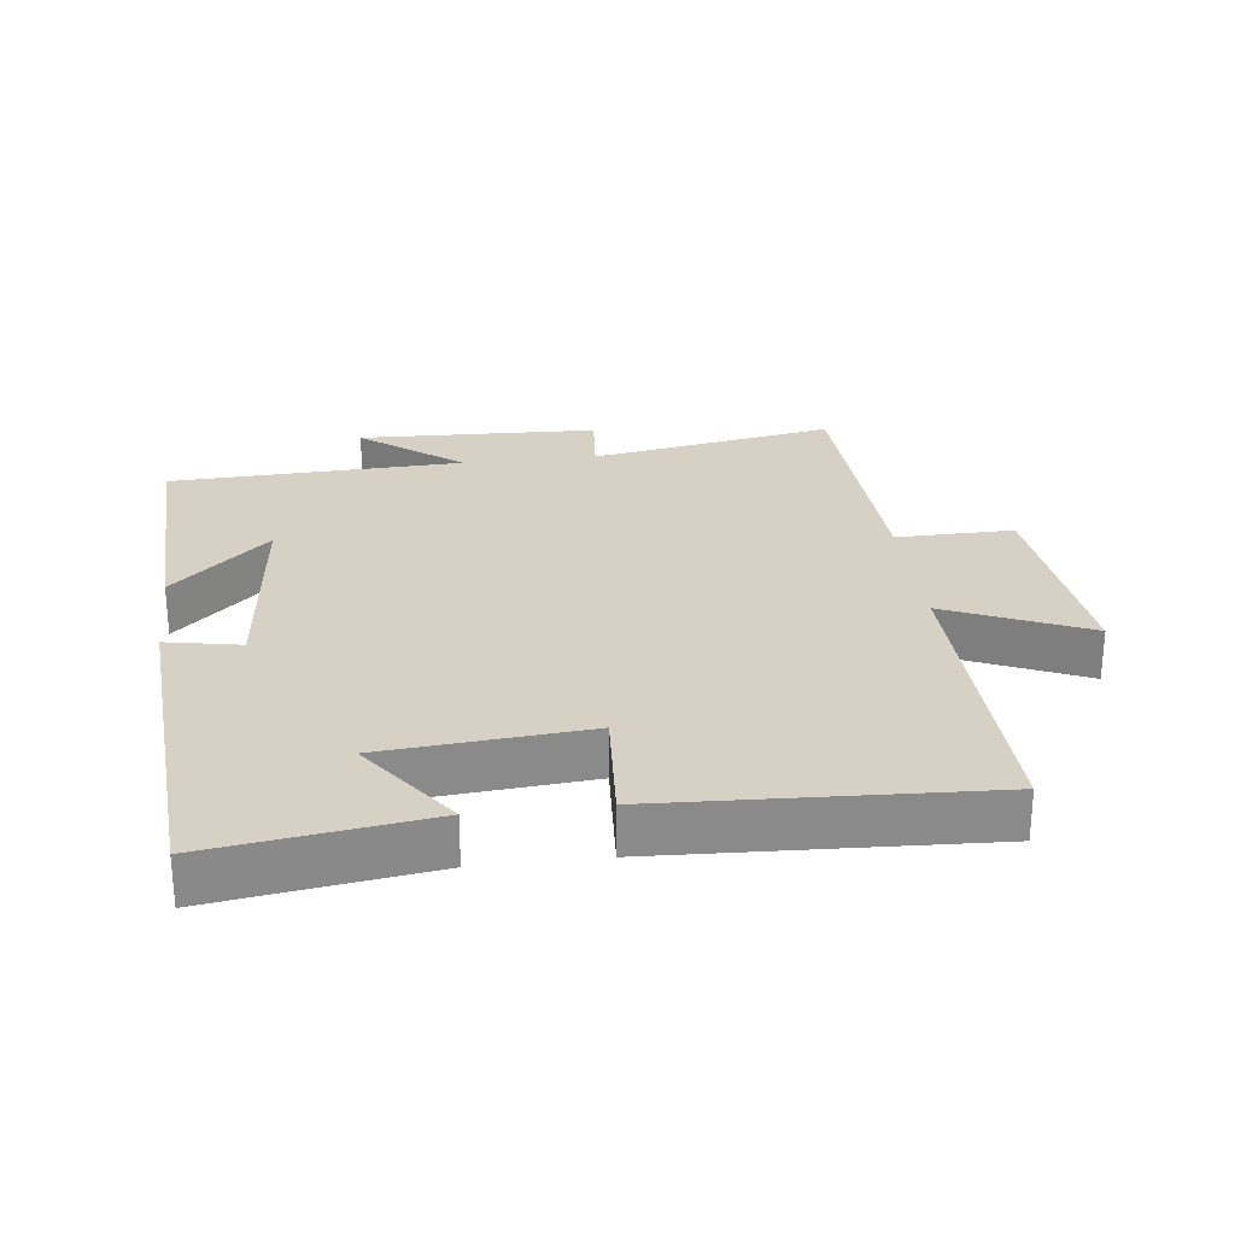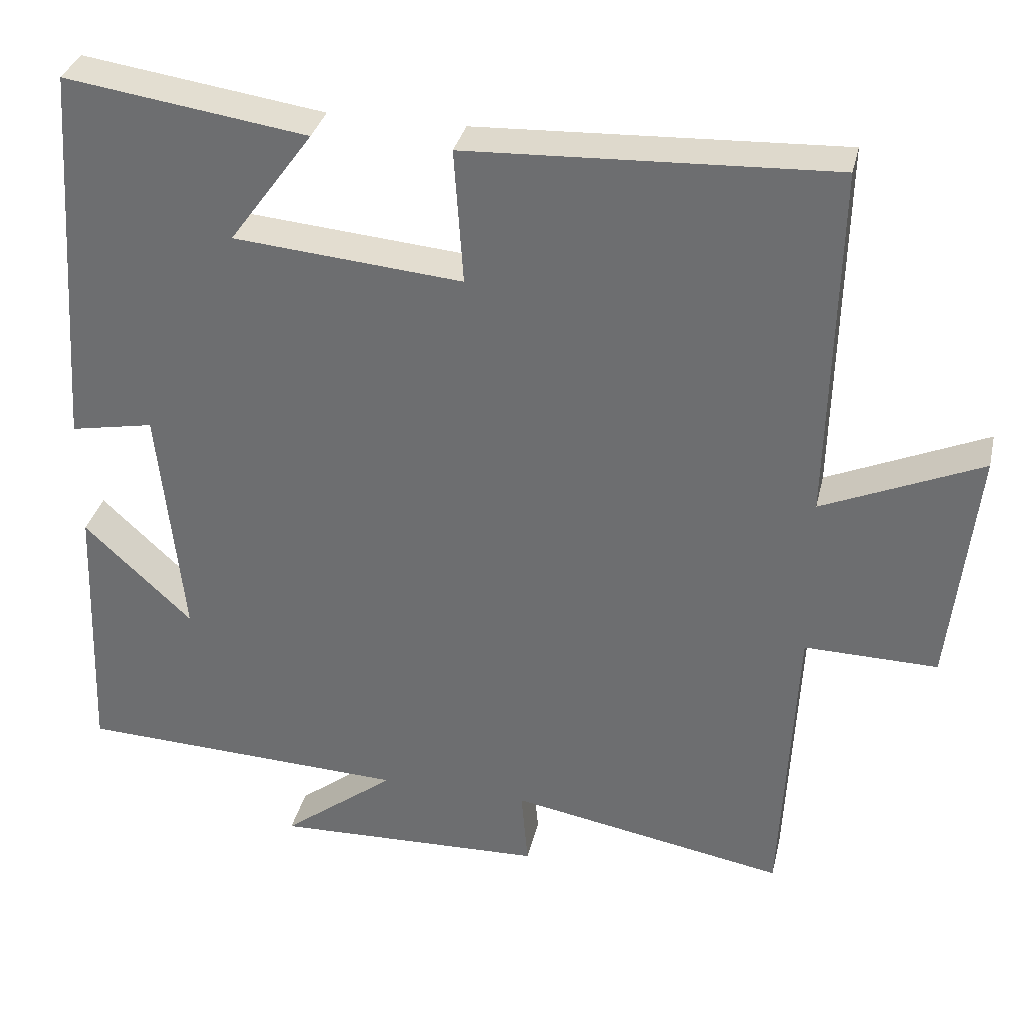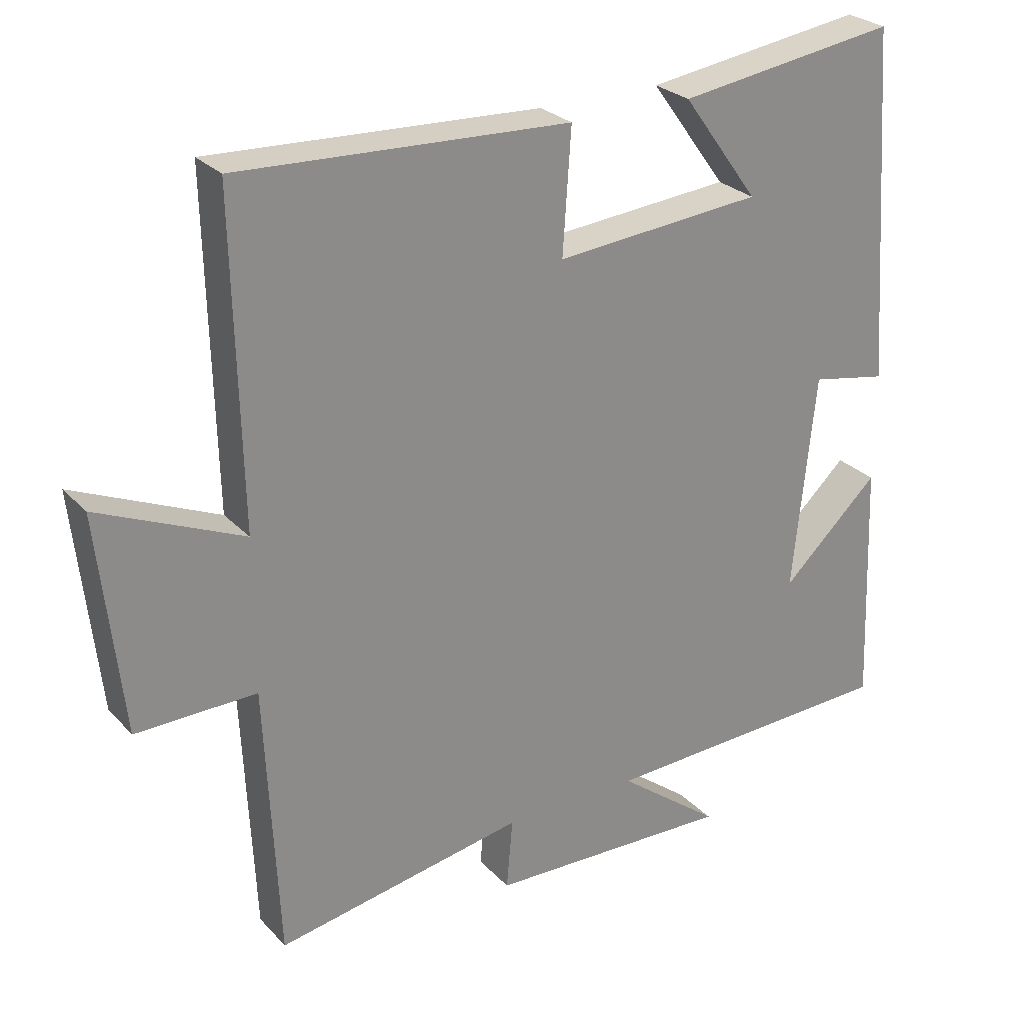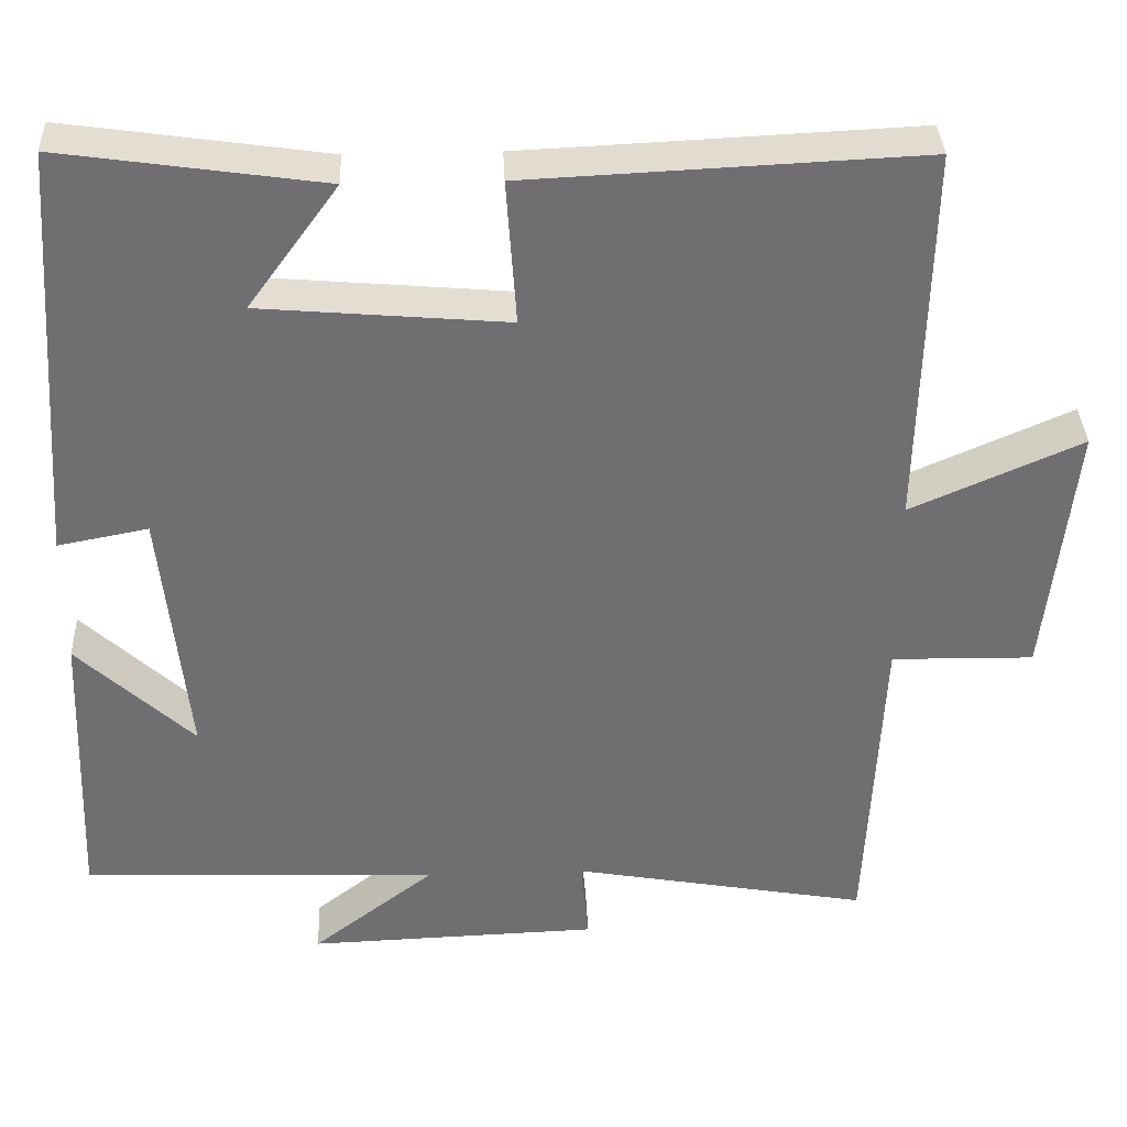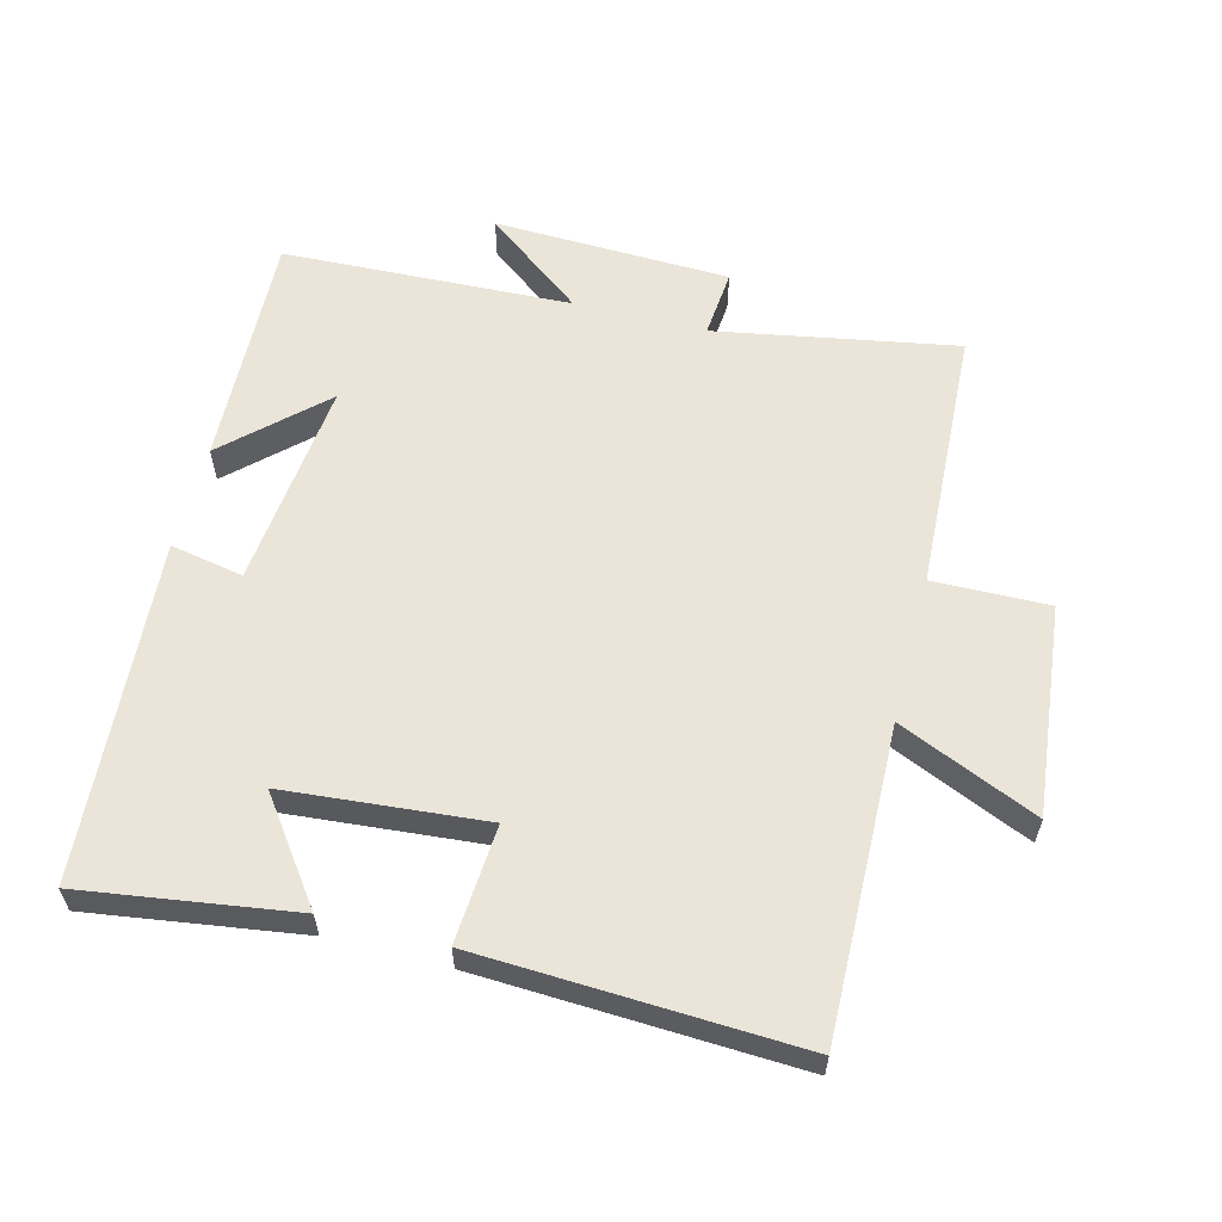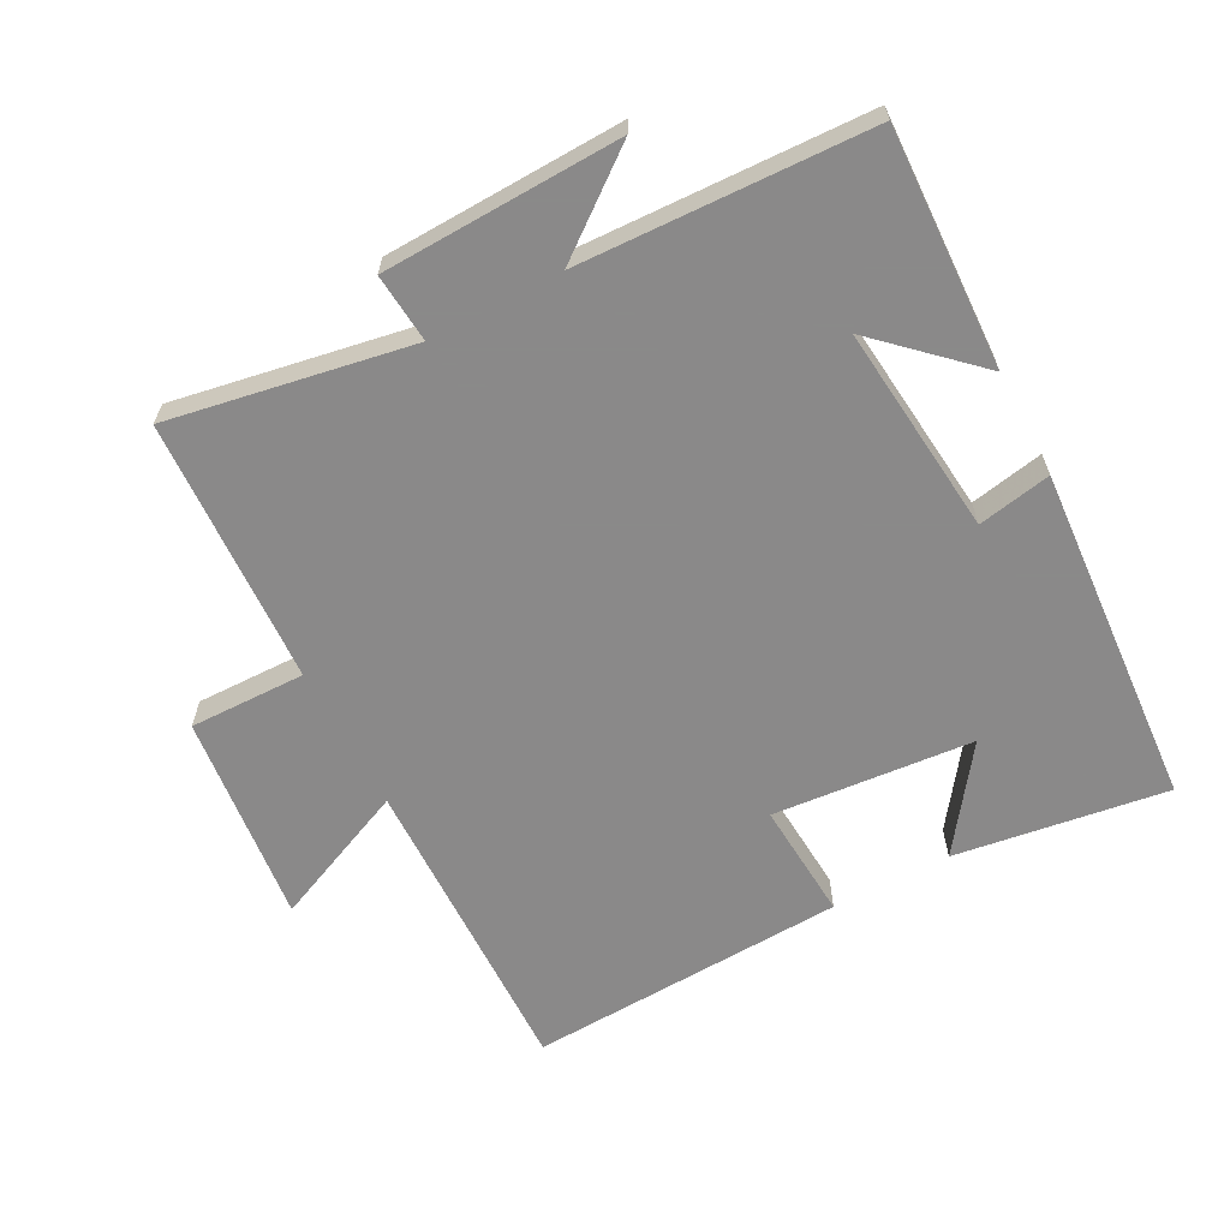
<metadata>
{"format":"obj","ext":"obj","renderer":"f3d","projection":"perspective","resolution":1024,"background":"white","views":[{"elev":26.8,"azim":-6.8,"up":"+Y"},{"elev":33.6,"azim":12.9,"up":"+Z"},{"elev":26.7,"azim":147.3,"up":"+Z"},{"elev":35.5,"azim":-2.4,"up":"+Z"},{"elev":59.2,"azim":14.4,"up":"+Y"},{"elev":-63.3,"azim":-152.1,"up":"+Y"}]}
</metadata>
<code>
v -0.464 0.07 0.546
v -0.146 0.07 0.5
v -0.256 0.07 0.349
v 0.044 0.07 0.323
v 0.032 0.07 0.5
v 0.51 0.07 0.522
v 0.5 0.07 0.056
v 0.708 0.07 0.147
v 0.674 0.07 -0.169
v 0.5 0.07 -0.166
v 0.481 0.07 -0.565
v 0.119 0.07 -0.5
v 0.128 0.07 -0.603
v -0.228 0.07 -0.615
v -0.079 0.07 -0.5
v -0.514 0.07 -0.483
v -0.5 0.07 -0.126
v -0.358 0.07 -0.259
v -0.39 0.07 0.055
v -0.5 0.07 0.034
v -0.464 0 0.546
v -0.146 0 0.5
v -0.256 0 0.349
v 0.044 0 0.323
v 0.032 0 0.5
v 0.51 0 0.522
v 0.5 0 0.056
v 0.708 0 0.147
v 0.674 0 -0.169
v 0.5 0 -0.166
v 0.481 0 -0.565
v 0.119 0 -0.5
v 0.128 0 -0.603
v -0.228 0 -0.615
v -0.079 0 -0.5
v -0.514 0 -0.483
v -0.5 0 -0.126
v -0.358 0 -0.259
v -0.39 0 0.055
v -0.5 0 0.034
f 19 20 1
f 16 17 18
f 15 16 18
f 15 18 19
f 12 13 14 15
f 12 15 19 1
f 10 11 12
f 7 8 9 10
f 7 10 12
f 4 5 6 7
f 3 4 7 12
f 1 2 3
f 1 3 12
f 21 40 39
f 38 37 36
f 38 36 35
f 39 38 35
f 35 34 33 32
f 21 39 35 32
f 32 31 30
f 30 29 28 27
f 32 30 27
f 27 26 25 24
f 32 27 24 23
f 23 22 21
f 32 23 21
f 1 21 22 2
f 2 22 23 3
f 3 23 24 4
f 4 24 25 5
f 5 25 26 6
f 6 26 27 7
f 7 27 28 8
f 8 28 29 9
f 9 29 30 10
f 10 30 31 11
f 11 31 32 12
f 12 32 33 13
f 13 33 34 14
f 14 34 35 15
f 15 35 36 16
f 16 36 37 17
f 17 37 38 18
f 18 38 39 19
f 19 39 40 20
f 20 40 21 1

</code>
